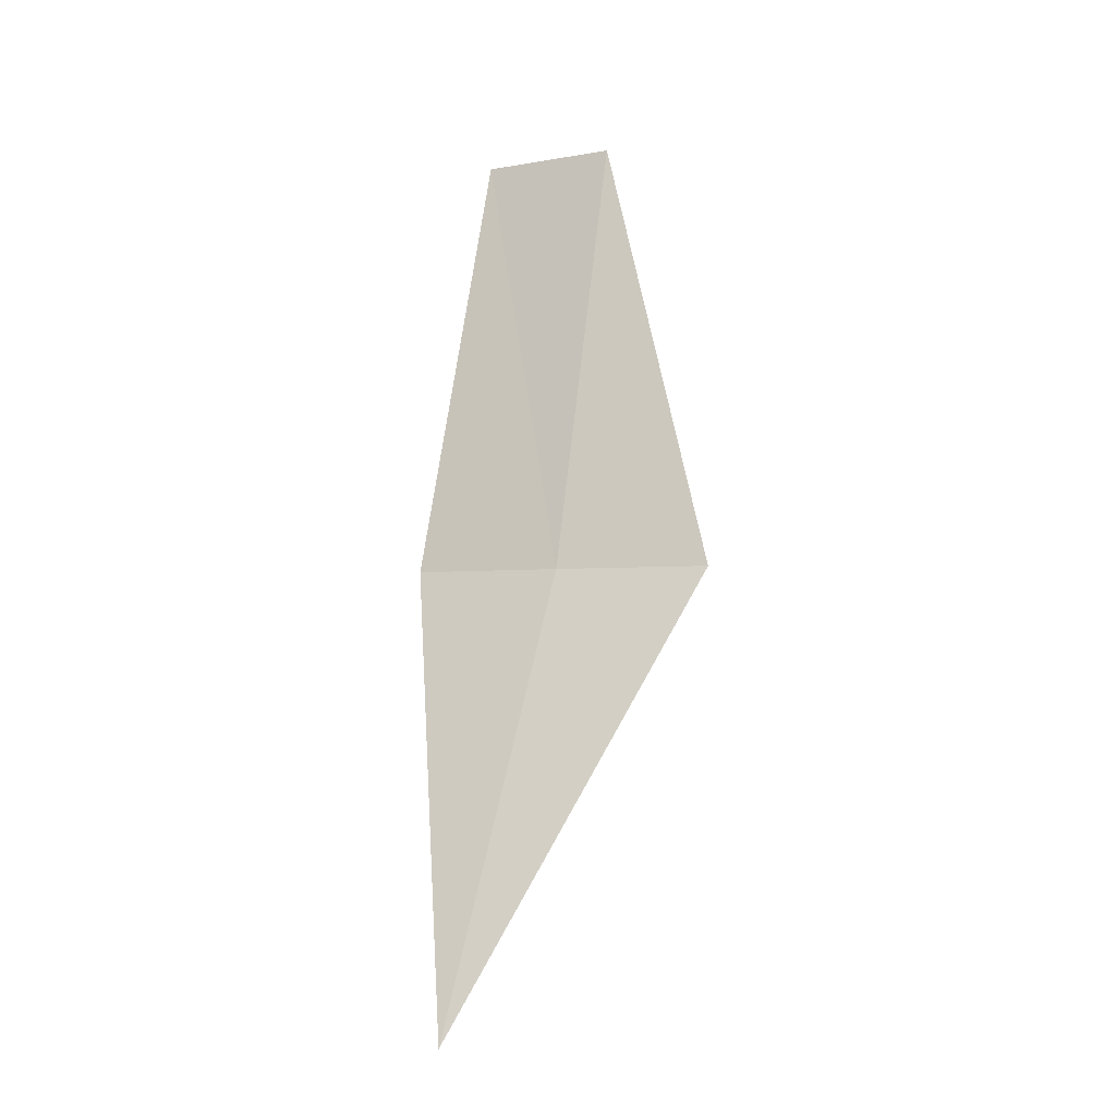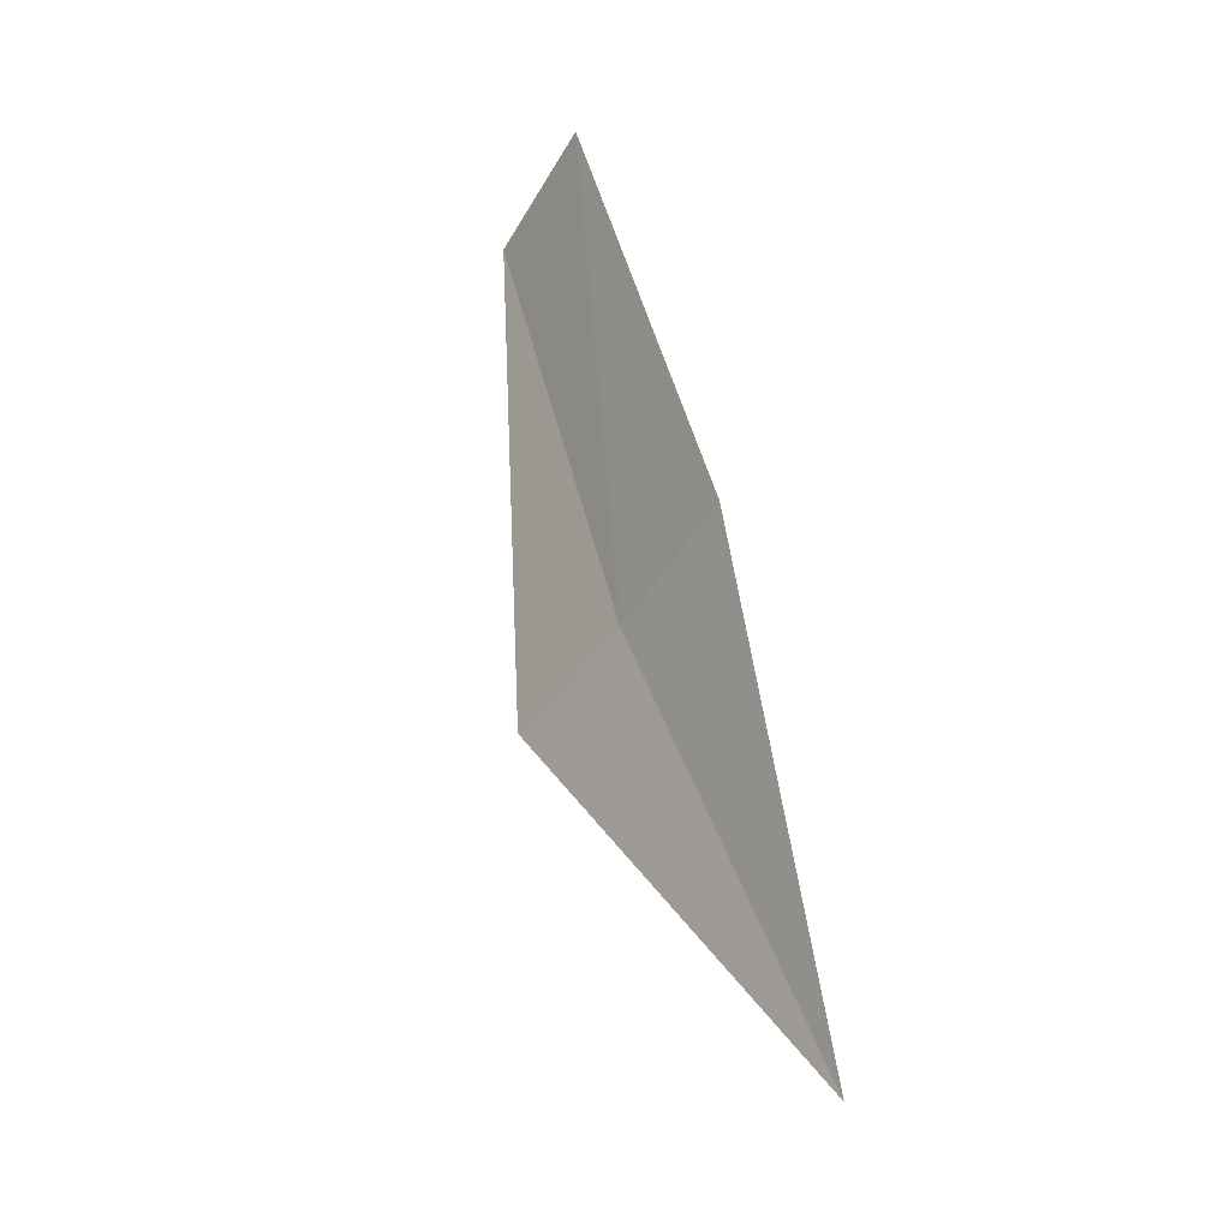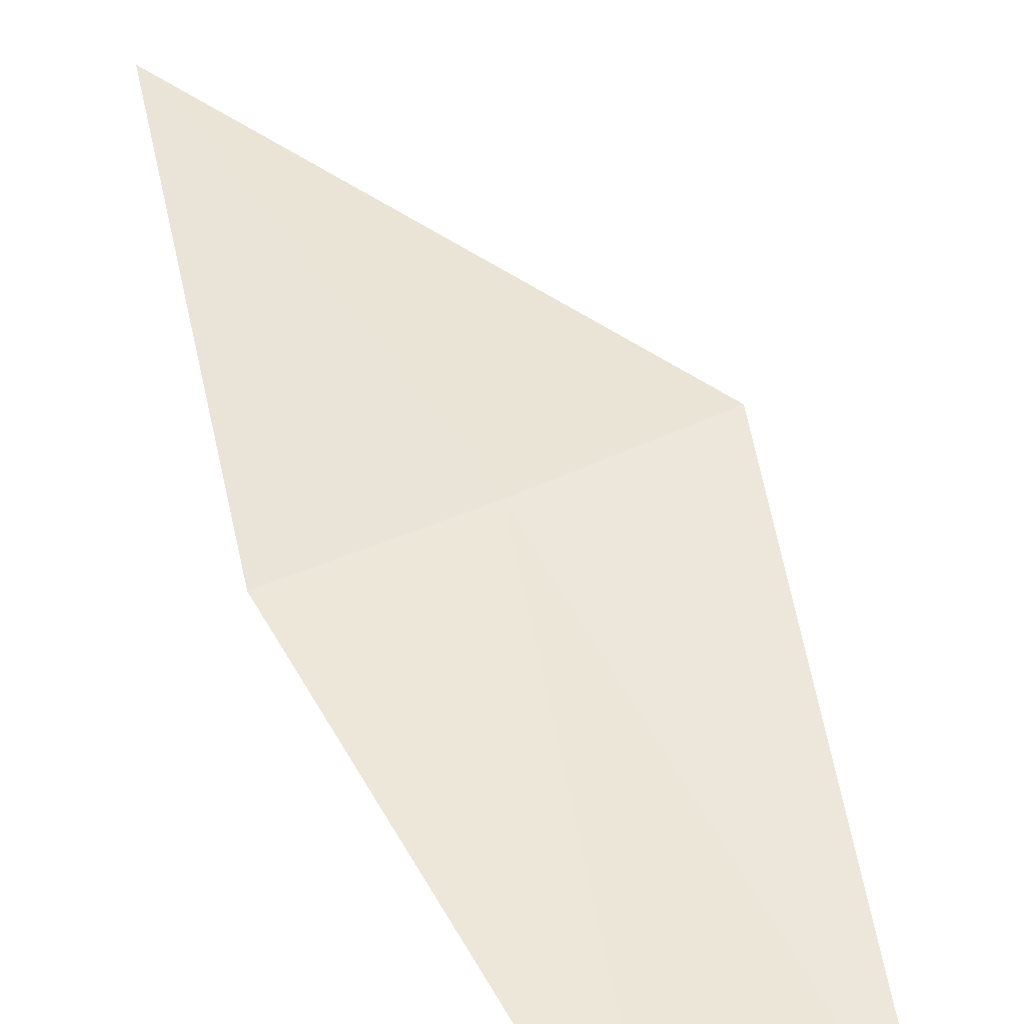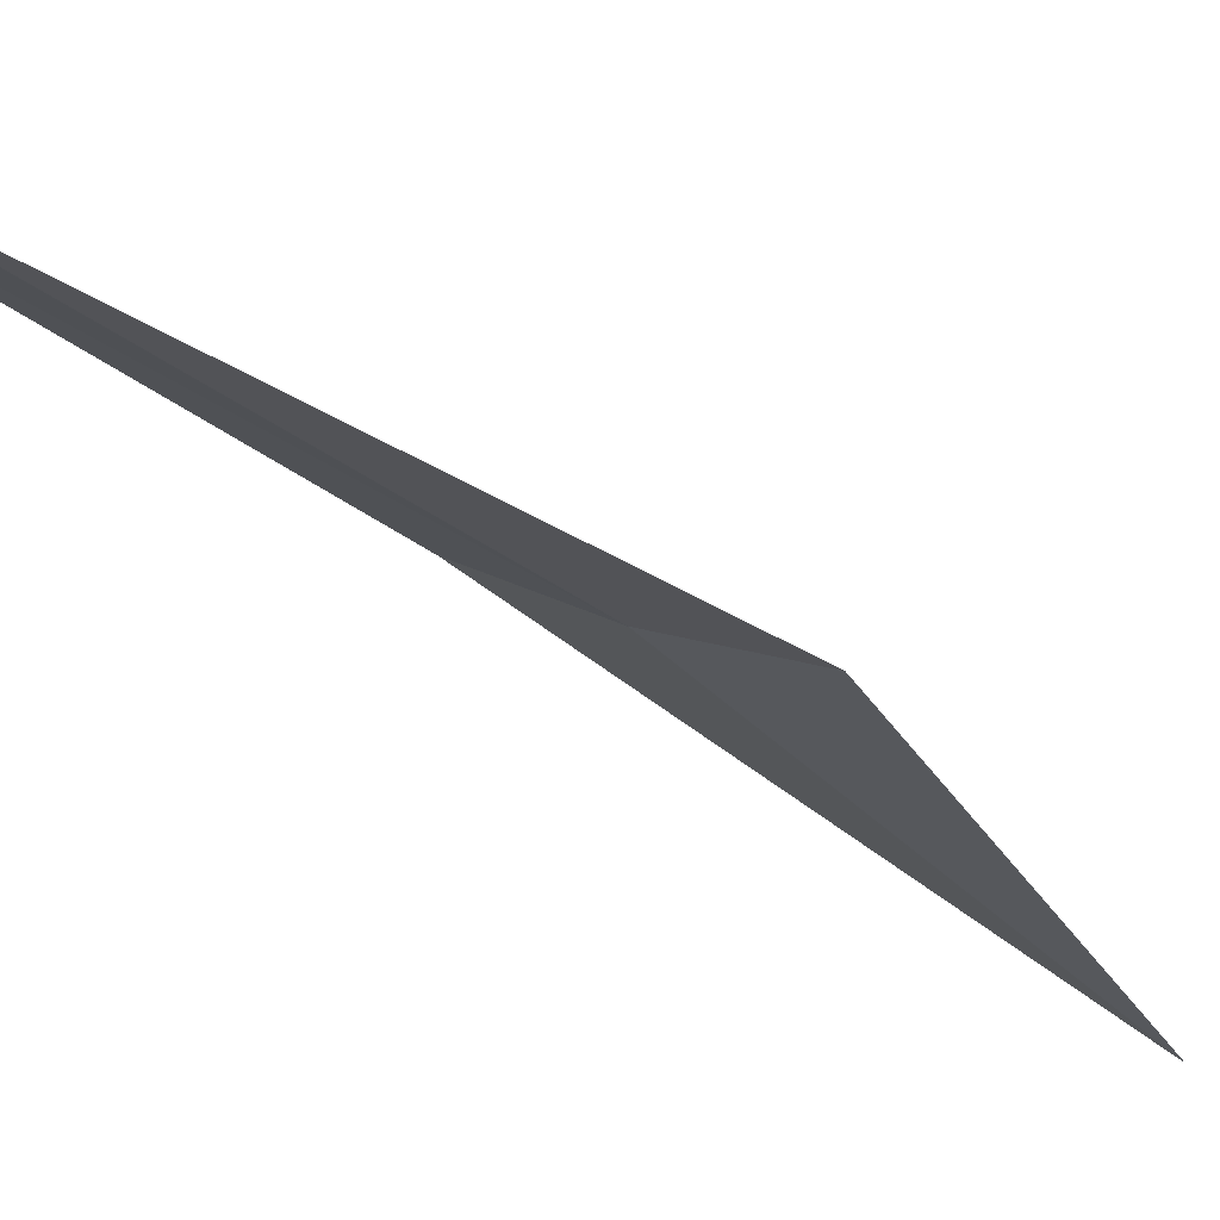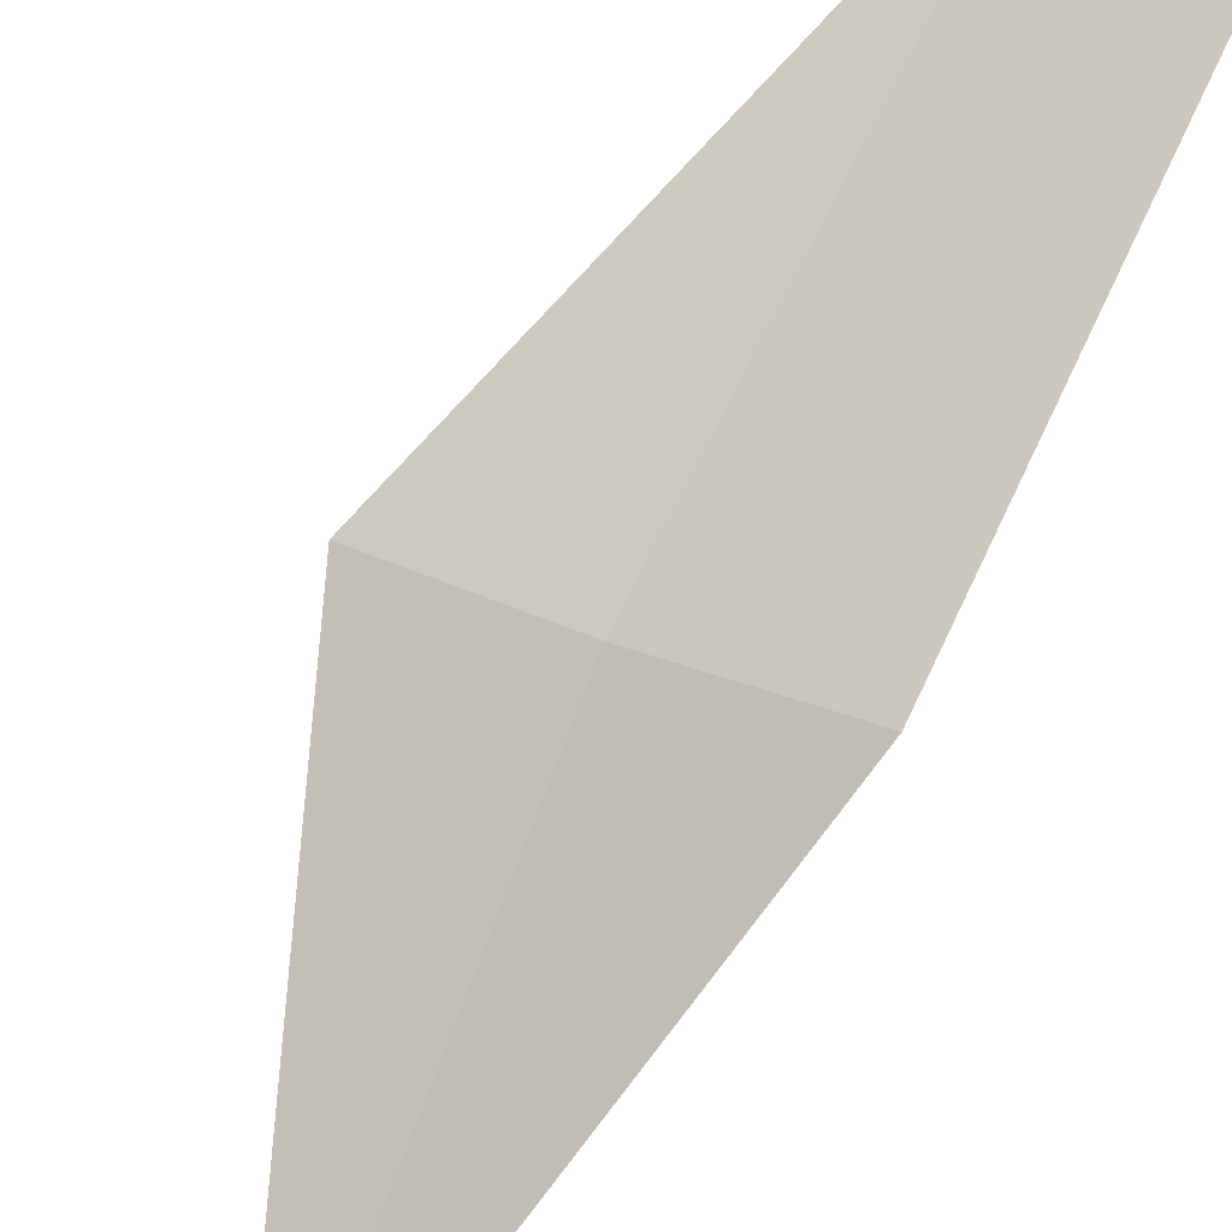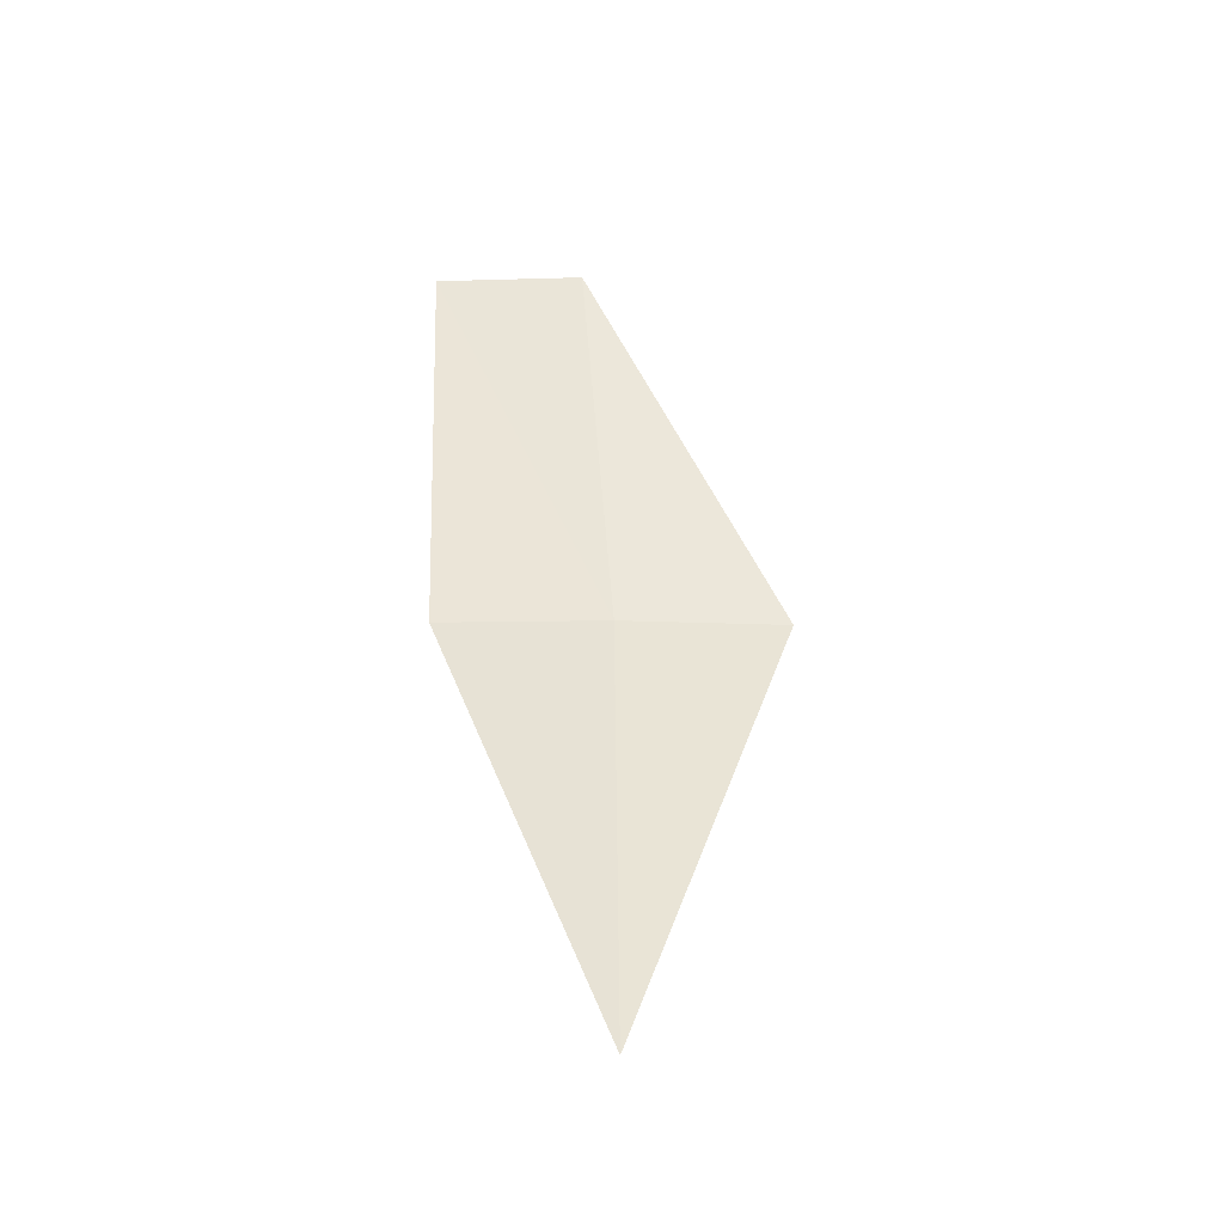
<metadata>
{"format":"obj","ext":"obj","renderer":"f3d","projection":"perspective","resolution":1024,"background":"white","views":[{"elev":-2.6,"azim":14.1,"up":"+Z"},{"elev":-49.3,"azim":-139.1,"up":"+Z"},{"elev":72.8,"azim":-26.3,"up":"+Y"},{"elev":-7.7,"azim":52.1,"up":"+Y"},{"elev":58.0,"azim":-149.1,"up":"+Y"},{"elev":-22.9,"azim":-16.9,"up":"+Z"}]}
</metadata>
<code>
v -0.4548 -1.611 14.85
v -0.5101 -1.807 14.43
v -0.6086 -1.56 14.85
v -0.3008 -1.647 14.85
v -0.5806 -1.402 15.3
v -0.4402 -1.452 15.3
f 1 5 3
f 1 6 5
f 1 4 6
f 1 3 2
f 1 2 4

</code>
